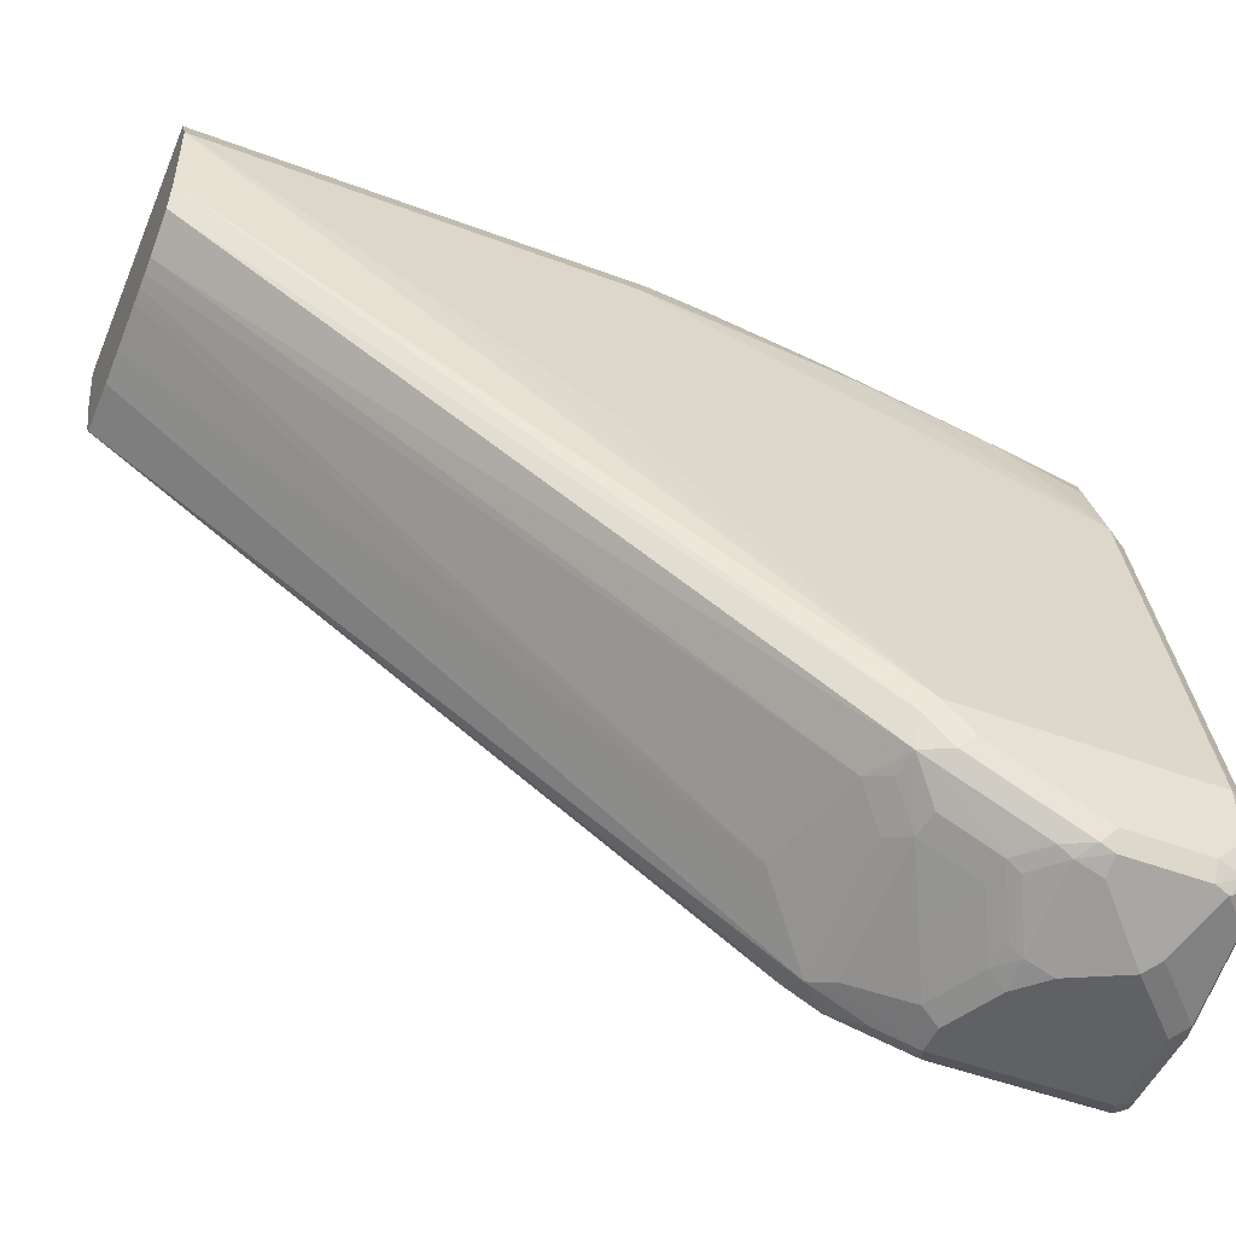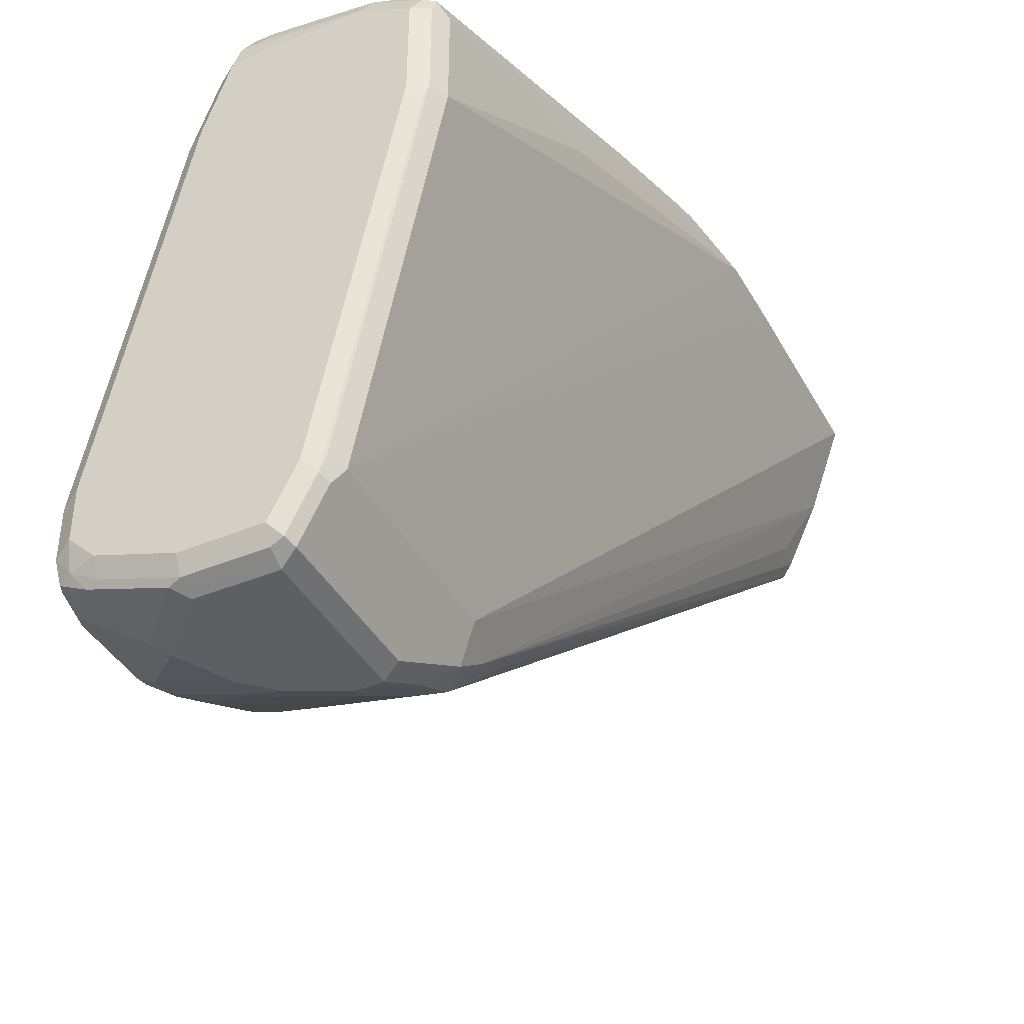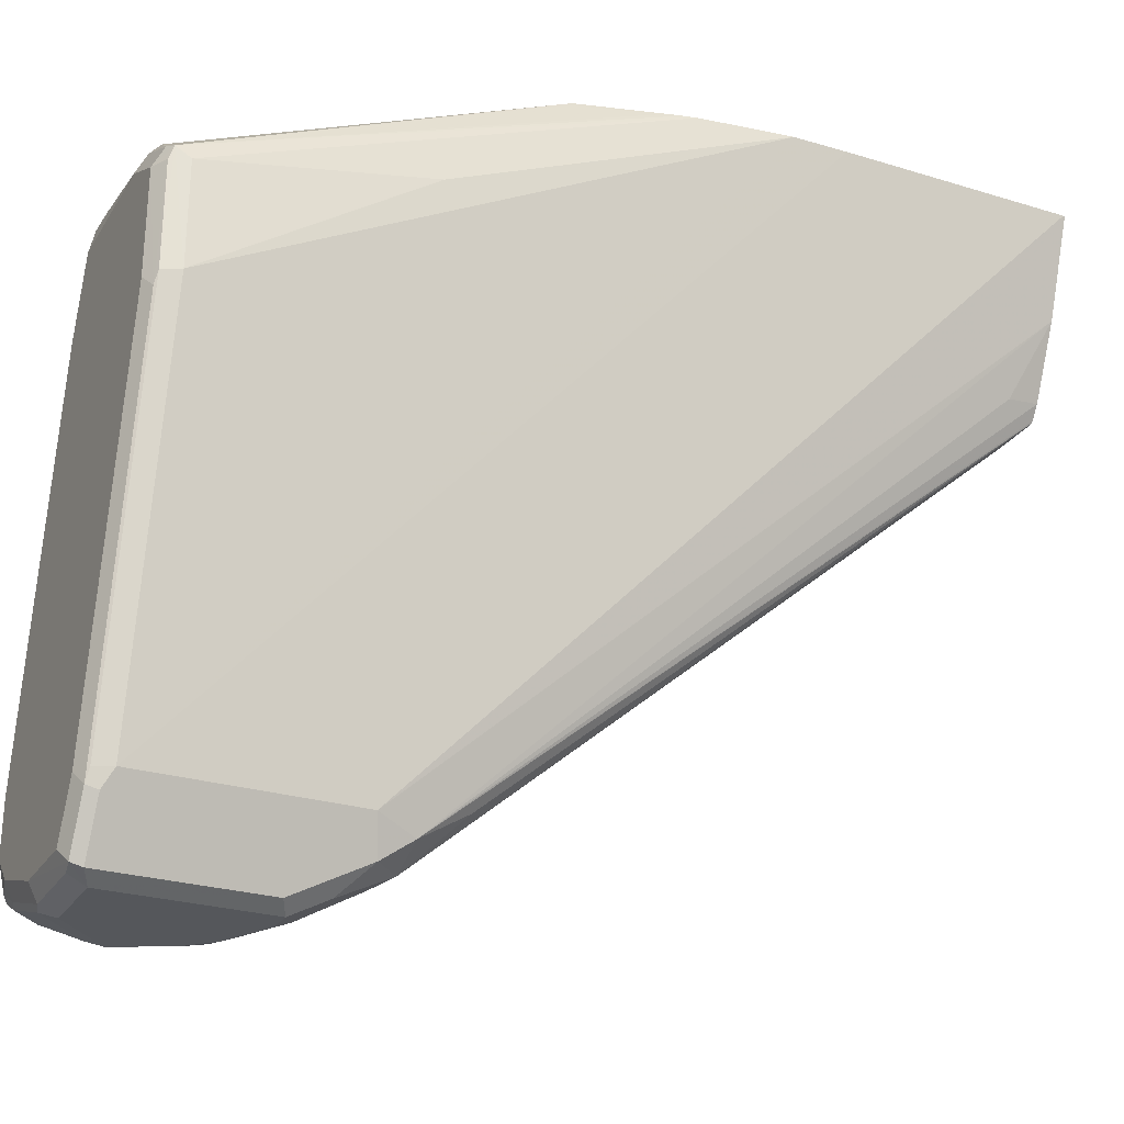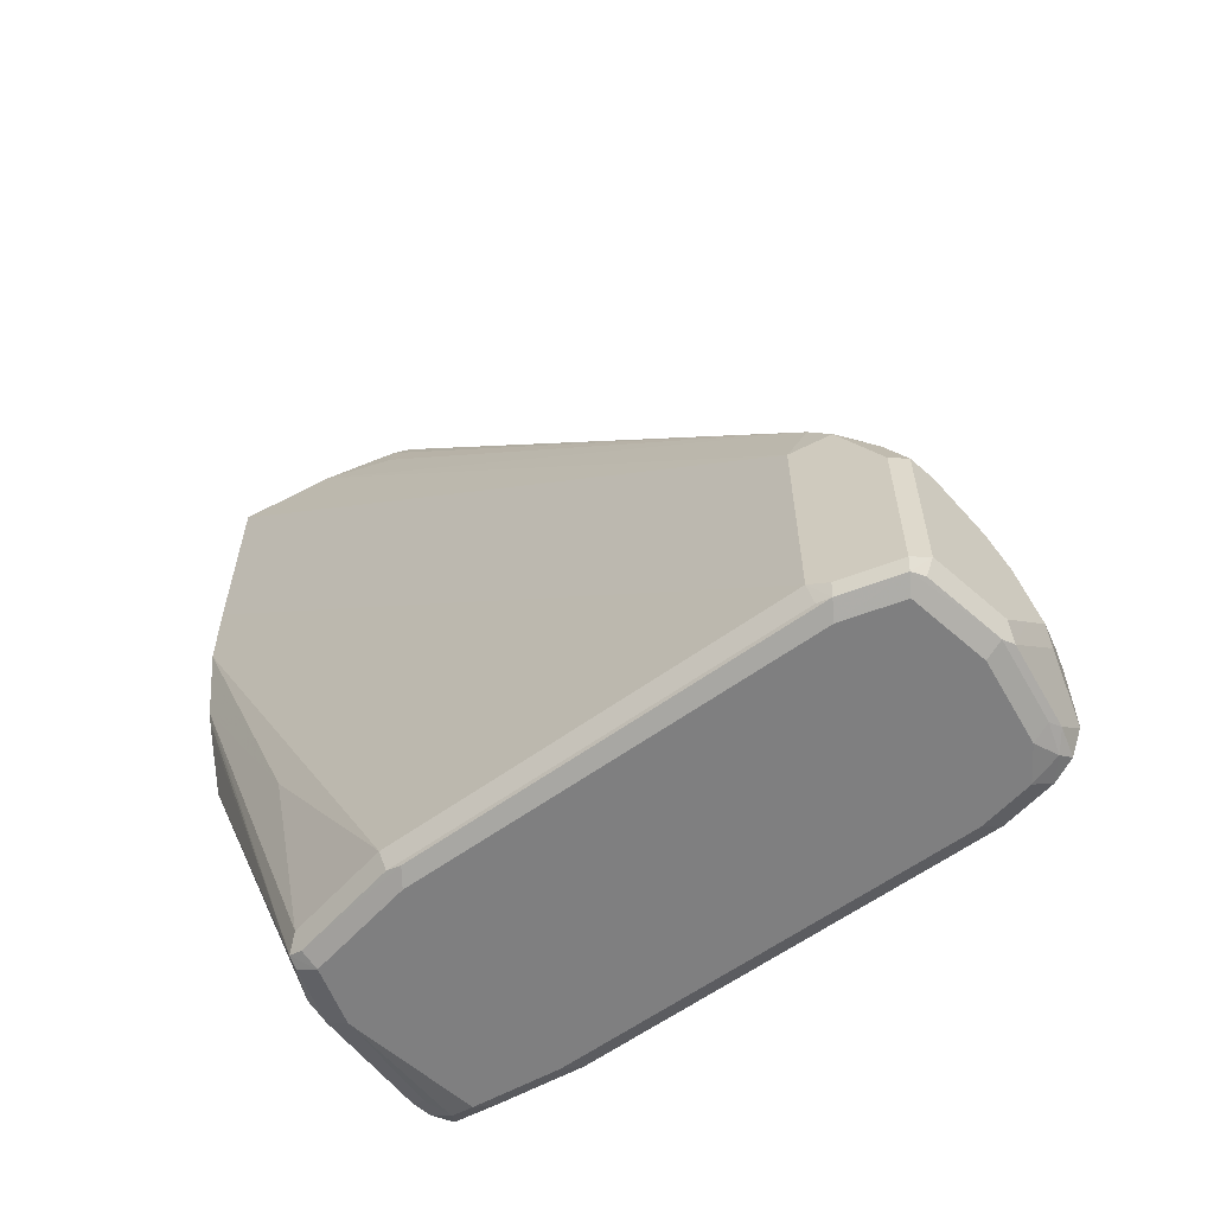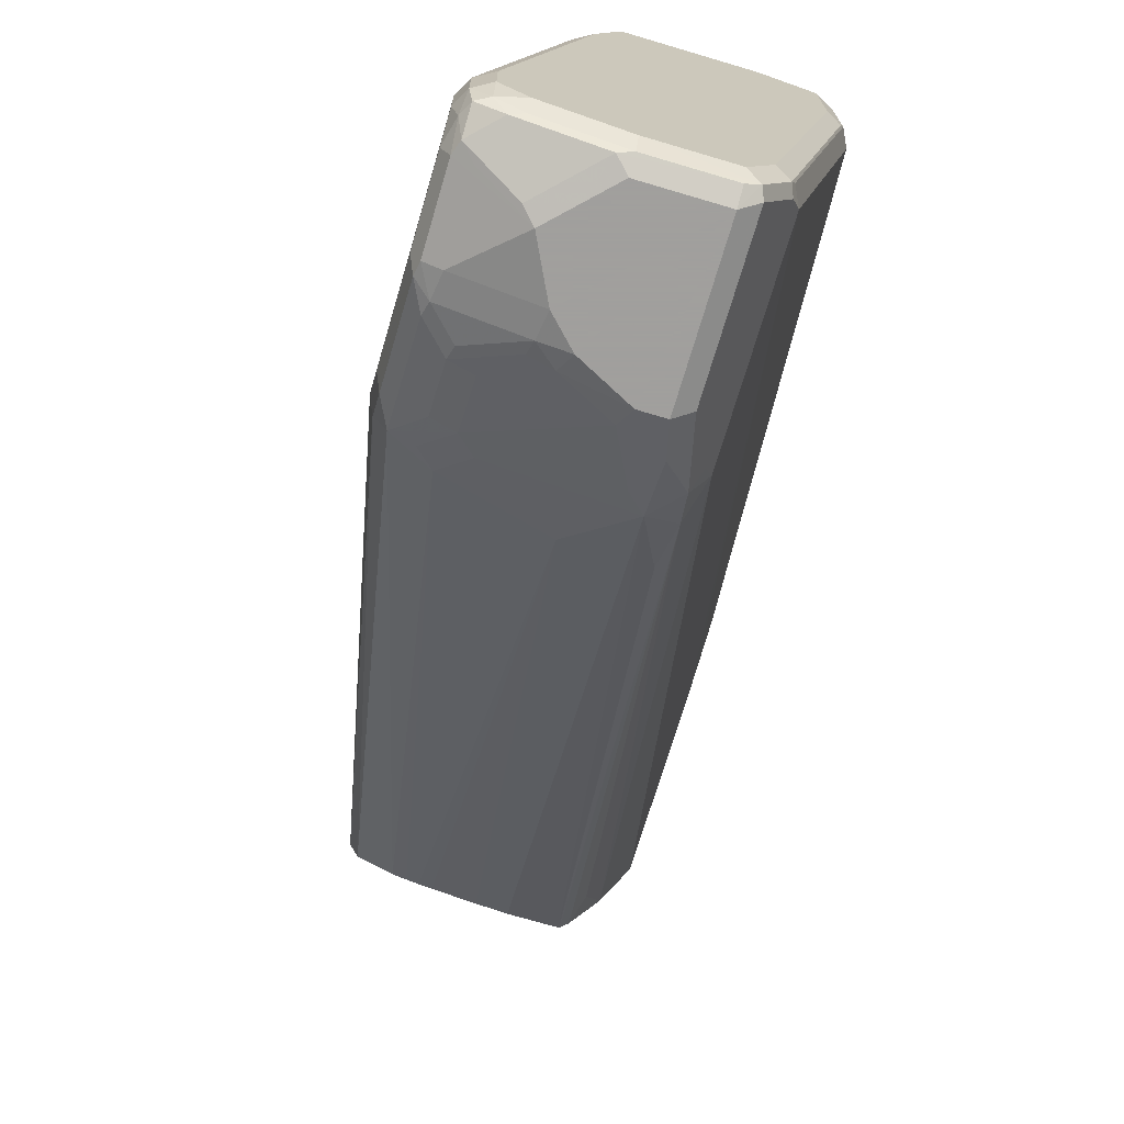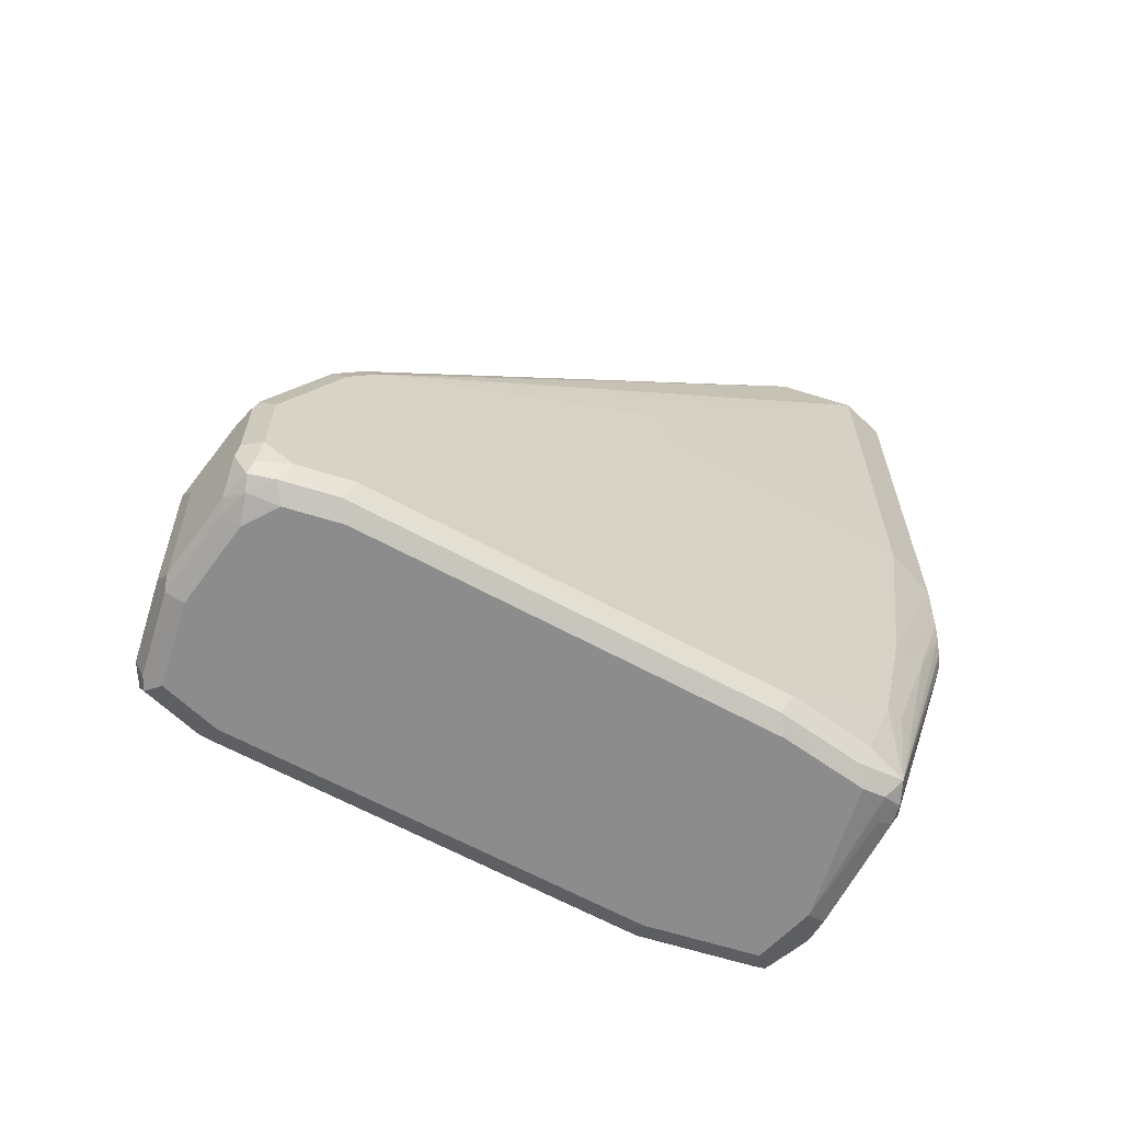
<metadata>
{"format":"obj","ext":"obj","renderer":"f3d","projection":"perspective","resolution":1024,"background":"white","views":[{"elev":-49.5,"azim":-112.5,"up":"+Z"},{"elev":-40.4,"azim":26.8,"up":"+Z"},{"elev":-26.5,"azim":64.3,"up":"+Z"},{"elev":-59.7,"azim":137.9,"up":"+Y"},{"elev":-71.5,"azim":-16.5,"up":"+Z"},{"elev":-64.3,"azim":-107.4,"up":"+Y"}]}
</metadata>
<code>
v -0.08653 -0.2698 -0.2633
v -0.06819 -0.2698 -0.2633
v -0.09827 -0.2633 -0.2633
v -0.08936 -0.4583 -0.3163
v -0.0132 -0.2515 -0.2633
v -0.1161 -0.4644 -0.3239
v -0.1008 -0.4675 -0.3209
v -0.1034 -0.253 -0.2633
v -0.08708 -0.4675 -0.3209
v -0.01224 -0.4705 -0.3361
v -0.01835 -0.4583 -0.33
v 0.04178 -0.2332 -0.2633
v -0.1161 -0.2994 -0.2872
v -0.1192 -0.4308 -0.3209
v -0.1283 -0.4033 -0.33
v -0.1283 -0.4583 -0.3483
v -0.1192 -0.4675 -0.3392
v -0.1069 -0.4736 -0.3331
v -0.1041 -0.2508 -0.2633
v -0.1076 -0.236 -0.2633
v -0.08936 -0.4721 -0.33
v 0.02443 -0.4705 -0.3545
v 0.004557 -0.4675 -0.3392
v 0.002275 -0.4583 -0.3346
v -0.01835 -0.4767 -0.3483
v 0.04299 -0.2325 -0.2633
v -0.1283 -0.3116 -0.3117
v -0.1222 -0.3972 -0.3178
v -0.11 -0.22 -0.2633
v -0.1467 -0.4583 -0.4033
v -0.1375 -0.4675 -0.3942
v -0.1222 -0.4705 -0.3545
v -0.11 -0.4767 -0.3483
v 0.03208 -0.4675 -0.3575
v 0.01833 -0.4767 -0.3667
v 0.04976 -0.2266 -0.2633
v 0.04398 -0.2317 -0.2633
v -0.1133 -0.1767 -0.2633
v -0.1283 -0.1651 -0.2934
v -0.1833 -0.4583 -0.5866
v -0.1406 -0.4705 -0.4094
v -0.1283 -0.4767 -0.4033
v 0.03054 -0.4705 -0.3667
v 0.03054 -0.4705 -0.4401
v 0.03664 -0.4583 -0.4401
v 0.03664 -0.4583 -0.3667
v 0.07002 -0.15 -0.2633
v 0.0679 -0.1595 -0.2633
v 0.06543 -0.1689 -0.2633
v 0.05042 -0.2292 -0.2659
v 0.01833 -0.4767 -0.4401
v 0.02749 -0.4721 -0.4492
v -0.1161 -0.1712 -0.2689
v -0.1133 0.117 -0.2633
v -0.1222 -0.1589 -0.2811
v -0.1283 0.117 -0.2934
v -0.165 -0.1651 -0.4767
v -0.2016 -0.4583 -0.6783
v -0.1955 -0.4705 -0.6844
v -0.1833 -0.4767 -0.6783
v -0.165 -0.4767 -0.5866
v -0.02445 -0.4705 -0.715
v 0.01833 -0.4583 -0.5317
v 0.07846 -0.08654 -0.2633
v 0.05498 -0.3116 -0.3483
v -0.03668 -0.4767 -0.715
v -0.0275 -0.4721 -0.7241
v -0.1161 0.117 -0.2689
v 0.07895 0.117 -0.2633
v -0.1222 0.117 -0.2811
v -0.1467 -4.66e-06 -0.385
v -0.1283 0.117 -0.3483
v -0.2016 -0.2933 -0.6783
v -0.165 -0.1284 -0.4767
v -0.2016 -0.4583 -0.715
v -0.1955 -0.4705 -0.7211
v -0.1833 -0.4767 -0.715
v -0.01835 -0.4583 -0.715
v 0.07901 -0.04853 -0.2633
v -0.05502 -0.4767 -0.7517
v -0.04584 -0.4721 -0.7608
v -0.02445 -0.4644 -0.7272
v 0.07917 0.1158 -0.2633
v 0.05498 0.117 -0.33
v -0.1217 0.117 -0.3644
v -0.1971 -0.2841 -0.6875
v -0.2016 -0.3116 -0.6966
v -0.1971 -0.4583 -0.7356
v -0.2016 -0.44 -0.7333
v -0.1925 -0.4675 -0.7379
v -0.1833 -0.4721 -0.7356
v -0.165 -0.4767 -0.7333
v -0.01835 -0.3116 -0.715
v 0.07917 -0.03011 -0.2633
v -0.11 -0.4767 -0.7517
v -0.11 -0.4705 -0.7639
v -0.05502 -0.4705 -0.7639
v -0.05502 -0.4583 -0.77
v -0.04279 -0.4644 -0.7639
v -0.02445 -0.3177 -0.7272
v 0.03664 0.09164 -0.385
v 0.03158 0.117 -0.3799
v -0.0275 -0.2841 -0.7241
v -0.117 0.117 -0.3667
v -0.1879 -0.2841 -0.7058
v -0.1971 -0.3025 -0.7058
v -0.2016 -0.3483 -0.715
v -0.1955 -0.44 -0.7456
v -0.1925 -0.4491 -0.747
v -0.2016 -0.385 -0.7333
v -0.1971 -0.3758 -0.7425
v -0.1741 -0.4675 -0.747
v -0.165 -0.4705 -0.7456
v -0.03058 -0.3055 -0.7394
v -0.1192 -0.4675 -0.7654
v -0.11 -0.4583 -0.77
v -0.05502 -0.3483 -0.77
v -0.04279 -0.3544 -0.7639
v 0.02537 0.117 -0.3893
v -0.04889 -0.2872 -0.7394
v -0.03058 -0.2505 -0.7027
v 0.02443 0.1161 -0.3911
v -0.09571 0.117 -0.3769
v -0.1589 -0.2688 -0.7027
v -0.1711 -0.2811 -0.7089
v -0.1528 -0.2994 -0.7272
v -0.1696 -0.3025 -0.7241
v -0.1696 -0.3392 -0.7425
v -0.1879 -0.3575 -0.7425
v -0.1467 -0.4216 -0.77
v -0.1833 -0.44 -0.7517
v -0.1955 -0.385 -0.7456
v -0.1558 -0.4308 -0.7654
v -0.1856 -0.3667 -0.747
v -0.04584 -0.3392 -0.7608
v -0.04889 -0.3239 -0.7578
v -0.1283 -0.44 -0.77
v -0.07333 -0.3483 -0.77
v -0.06112 -0.2994 -0.7456
v -0.05502 -0.3116 -0.7517
v 0.02397 0.117 -0.3907
v -0.1406 -0.2872 -0.7211
v -0.0672 -0.2688 -0.7211
v -0.01271 0.117 -0.3907
v -0.08559 0.117 -0.3796
v -0.07685 0.117 -0.3815
v -0.08554 -0.2505 -0.7027
v -0.1161 -0.3177 -0.7456
v -0.1528 -0.3361 -0.7456
v -0.1329 -0.3575 -0.7608
v -0.1673 -0.3483 -0.747
v -0.1833 -0.385 -0.7517
v -0.1283 -0.385 -0.77
v -0.1306 -0.3667 -0.7654
v -0.11 -0.3667 -0.77
v -0.1161 -0.3544 -0.7639
v -0.07944 -0.3361 -0.7639
v -0.03528 0.117 -0.3879
v -0.06717 0.117 -0.3833
f 93 100 114
f 90 112 91
f 92 113 95
f 91 113 92
f 91 112 113
f 93 114 103
f 90 109 112
f 103 120 121
f 89 110 111
f 88 109 90
f 88 108 109
f 88 89 108
f 87 106 107
f 86 106 87
f 86 105 106
f 85 105 86
f 89 111 108
f 95 113 96
f 98 118 99
f 96 115 97
f 103 114 120
f 85 104 105
f 103 121 122
f 102 103 119
f 101 103 102
f 100 118 114
f 98 117 118
f 98 138 117
f 98 155 138
f 98 153 155
f 98 130 153
f 98 137 130
f 98 116 137
f 98 115 116
f 97 115 98
f 96 113 115
f 84 103 101
f 67 81 82
f 84 101 102
f 73 86 87
f 72 86 73
f 72 85 86
f 71 73 74
f 69 83 84
f 67 82 78
f 66 81 67
f 75 88 76
f 66 80 81
f 63 78 64
f 62 78 63
f 62 67 78
f 59 77 60
f 103 122 119
f 59 76 77
f 58 89 75
f 64 78 79
f 84 93 103
f 75 89 88
f 76 91 77
f 83 93 84
f 82 118 100
f 82 99 118
f 81 99 82
f 81 98 99
f 81 97 98
f 81 96 97
f 76 90 91
f 81 95 96
f 78 94 79
f 78 83 94
f 78 93 83
f 78 100 93
f 78 82 100
f 77 91 92
f 76 88 90
f 80 95 81
f 104 123 105
f 134 154 153
f 105 125 126
f 130 132 152
f 130 133 131
f 130 137 133
f 129 151 134
f 128 151 129
f 128 150 151
f 128 149 150
f 130 152 153
f 126 142 139
f 126 149 128
f 126 148 149
f 126 139 148
f 124 147 143
f 124 146 147
f 124 145 146
f 124 126 125
f 126 128 127
f 124 142 126
f 132 134 152
f 134 151 154
f 58 110 89
f 154 156 155
f 153 154 155
f 150 154 151
f 150 156 154
f 149 156 150
f 148 156 149
f 134 153 152
f 148 157 156
f 146 159 147
f 143 158 144
f 143 147 158
f 139 157 148
f 138 157 139
f 138 156 157
f 138 155 156
f 147 159 158
f 105 124 125
f 124 143 142
f 121 141 122
f 111 134 132
f 111 129 134
f 109 133 112
f 109 131 133
f 108 132 130
f 108 111 132
f 108 131 109
f 112 115 113
f 108 130 131
f 106 111 107
f 105 123 124
f 105 111 106
f 105 129 111
f 105 128 129
f 105 127 128
f 105 126 127
f 107 111 110
f 123 145 124
f 112 133 115
f 114 135 117
f 120 141 121
f 120 144 141
f 120 143 144
f 120 142 143
f 120 139 142
f 120 140 139
f 119 122 141
f 114 118 135
f 117 135 118
f 117 140 120
f 117 139 140
f 117 138 139
f 115 137 116
f 115 133 137
f 114 136 120
f 114 117 136
f 117 120 136
f 58 107 110
f 34 47 48
f 58 73 87
f 13 20 29
f 13 28 14
f 13 27 28
f 11 26 12
f 11 24 26
f 10 35 22
f 10 25 35
f 10 21 25
f 10 24 11
f 10 23 24
f 10 22 23
f 9 21 10
f 7 21 9
f 7 18 21
f 6 20 13
f 13 29 27
f 14 28 15
f 15 30 16
f 15 28 27
f 25 42 61
f 25 33 42
f 24 37 26
f 24 36 37
f 23 36 24
f 23 34 36
f 22 35 34
f 6 19 20
f 22 34 23
f 18 33 25
f 17 32 33
f 17 41 32
f 17 31 41
f 16 31 17
f 16 30 31
f 15 27 30
f 18 25 21
f 6 8 19
f 6 18 7
f 6 33 18
f 1 38 29
f 1 54 38
f 58 87 107
f 1 83 69
f 1 94 83
f 1 79 94
f 1 64 79
f 1 29 20
f 1 47 64
f 1 49 48
f 1 36 49
f 1 37 36
f 1 26 37
f 1 12 26
f 1 5 12
f 1 2 5
f 1 48 47
f 25 61 60
f 1 20 19
f 1 8 3
f 6 17 33
f 6 16 17
f 6 15 16
f 6 14 15
f 6 13 14
f 4 12 5
f 4 11 12
f 1 19 8
f 4 10 11
f 4 7 9
f 3 8 6
f 3 7 4
f 3 6 7
f 2 4 5
f 1 4 2
f 1 3 4
f 4 9 10
f 25 60 77
f 1 69 54
f 25 92 95
f 54 84 102
f 54 69 84
f 53 70 55
f 53 68 70
f 51 67 52
f 51 66 67
f 47 65 64
f 46 65 47
f 45 65 46
f 45 64 65
f 45 63 64
f 44 63 45
f 44 62 63
f 44 67 62
f 44 52 67
f 54 102 119
f 54 119 141
f 54 141 144
f 54 144 158
f 25 77 92
f 58 76 59
f 58 75 76
f 57 73 58
f 57 74 73
f 56 73 71
f 56 72 73
f 43 52 44
f 54 56 70
f 54 85 72
f 54 104 85
f 54 123 104
f 54 145 123
f 54 146 145
f 54 159 146
f 54 158 159
f 54 72 56
f 41 61 42
f 54 70 68
f 41 59 60
f 34 45 46
f 34 44 45
f 34 43 44
f 34 35 43
f 33 41 42
f 32 41 33
f 30 39 40
f 34 46 47
f 30 41 31
f 27 39 30
f 27 38 39
f 25 51 35
f 25 66 51
f 25 80 66
f 41 60 61
f 25 95 80
f 30 40 41
f 34 48 49
f 27 29 38
f 34 50 36
f 34 49 50
f 40 57 58
f 40 58 59
f 39 74 57
f 39 71 74
f 39 56 71
f 39 70 56
f 39 57 40
f 39 53 55
f 35 51 52
f 39 55 70
f 35 52 43
f 36 50 49
f 40 59 41
f 38 54 68
f 38 68 53
f 38 53 39

</code>
